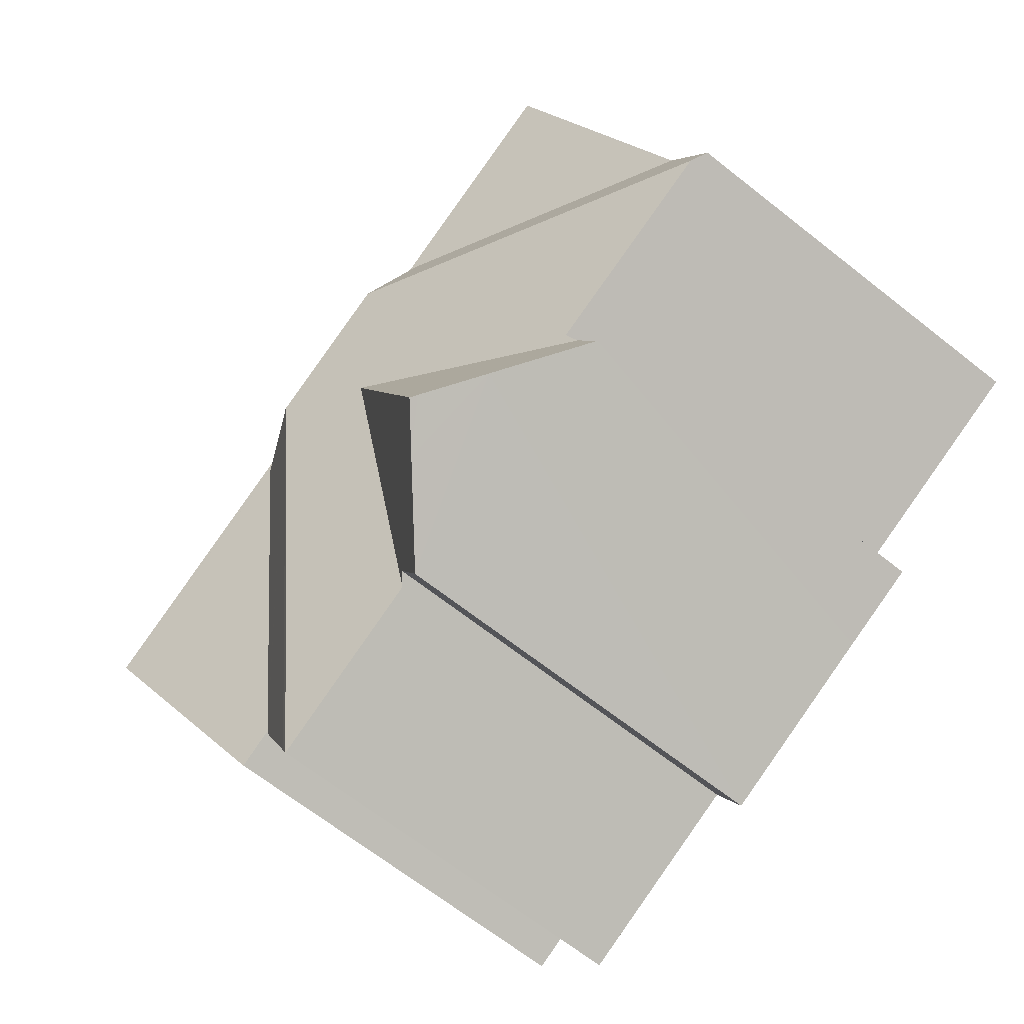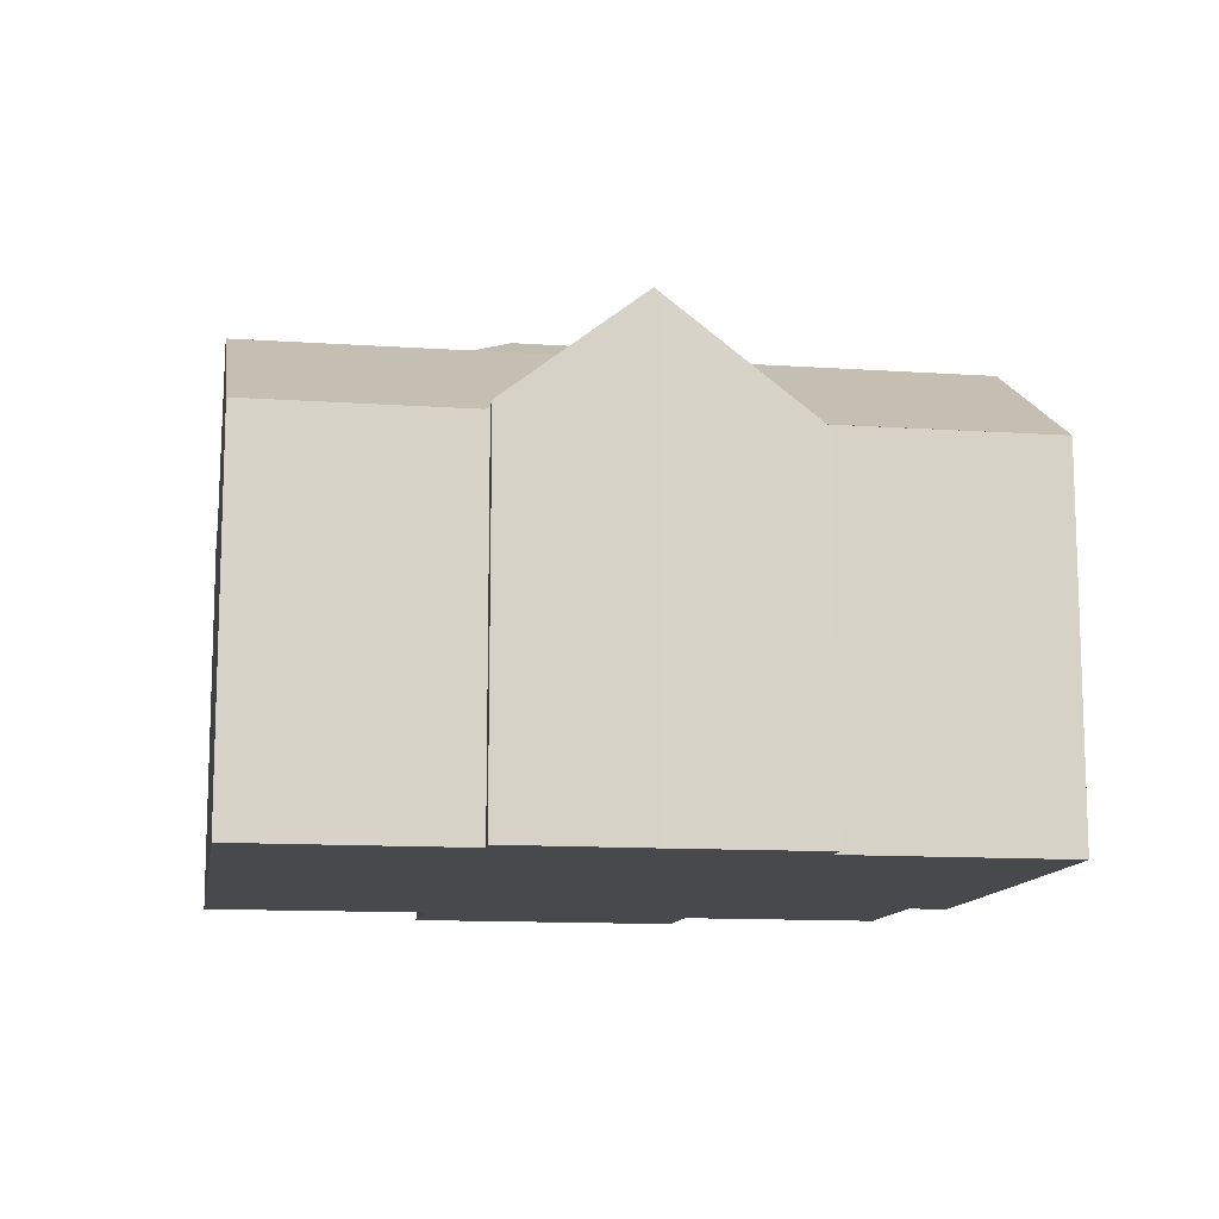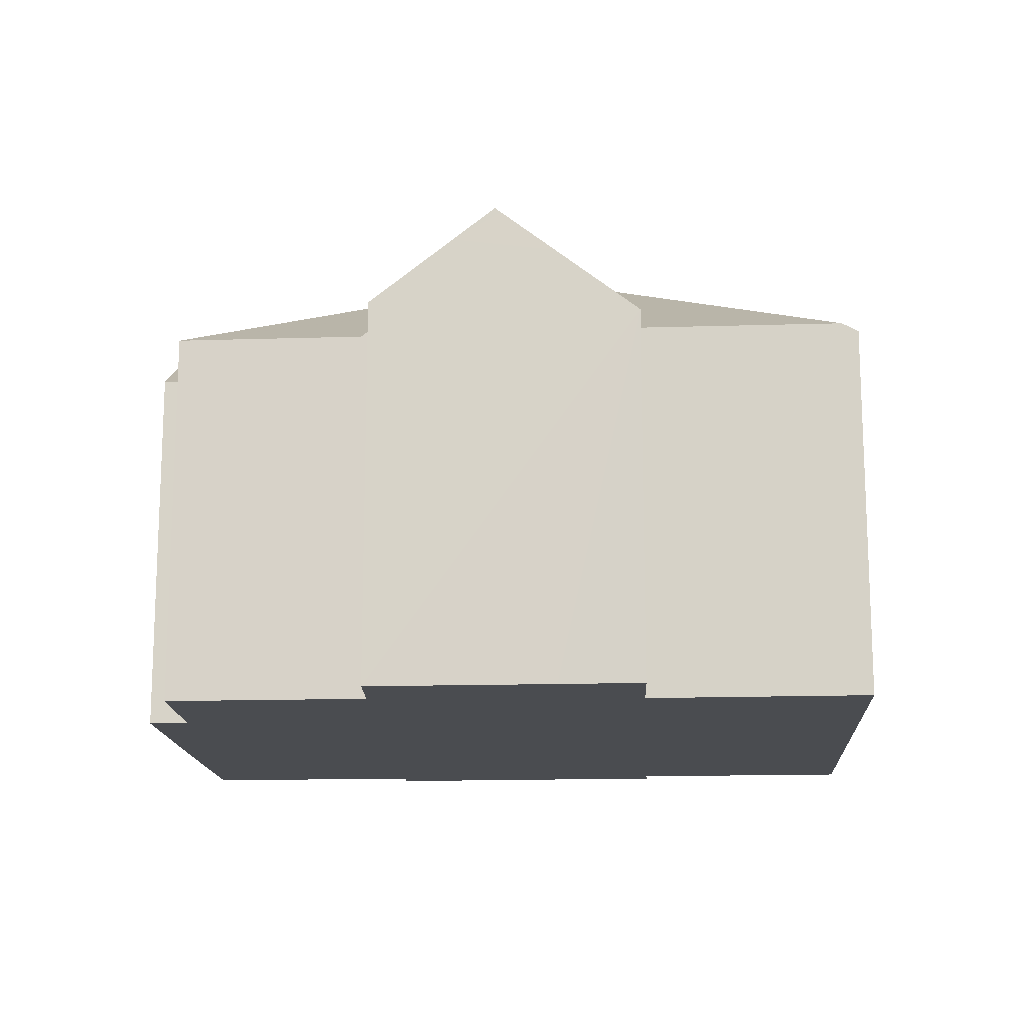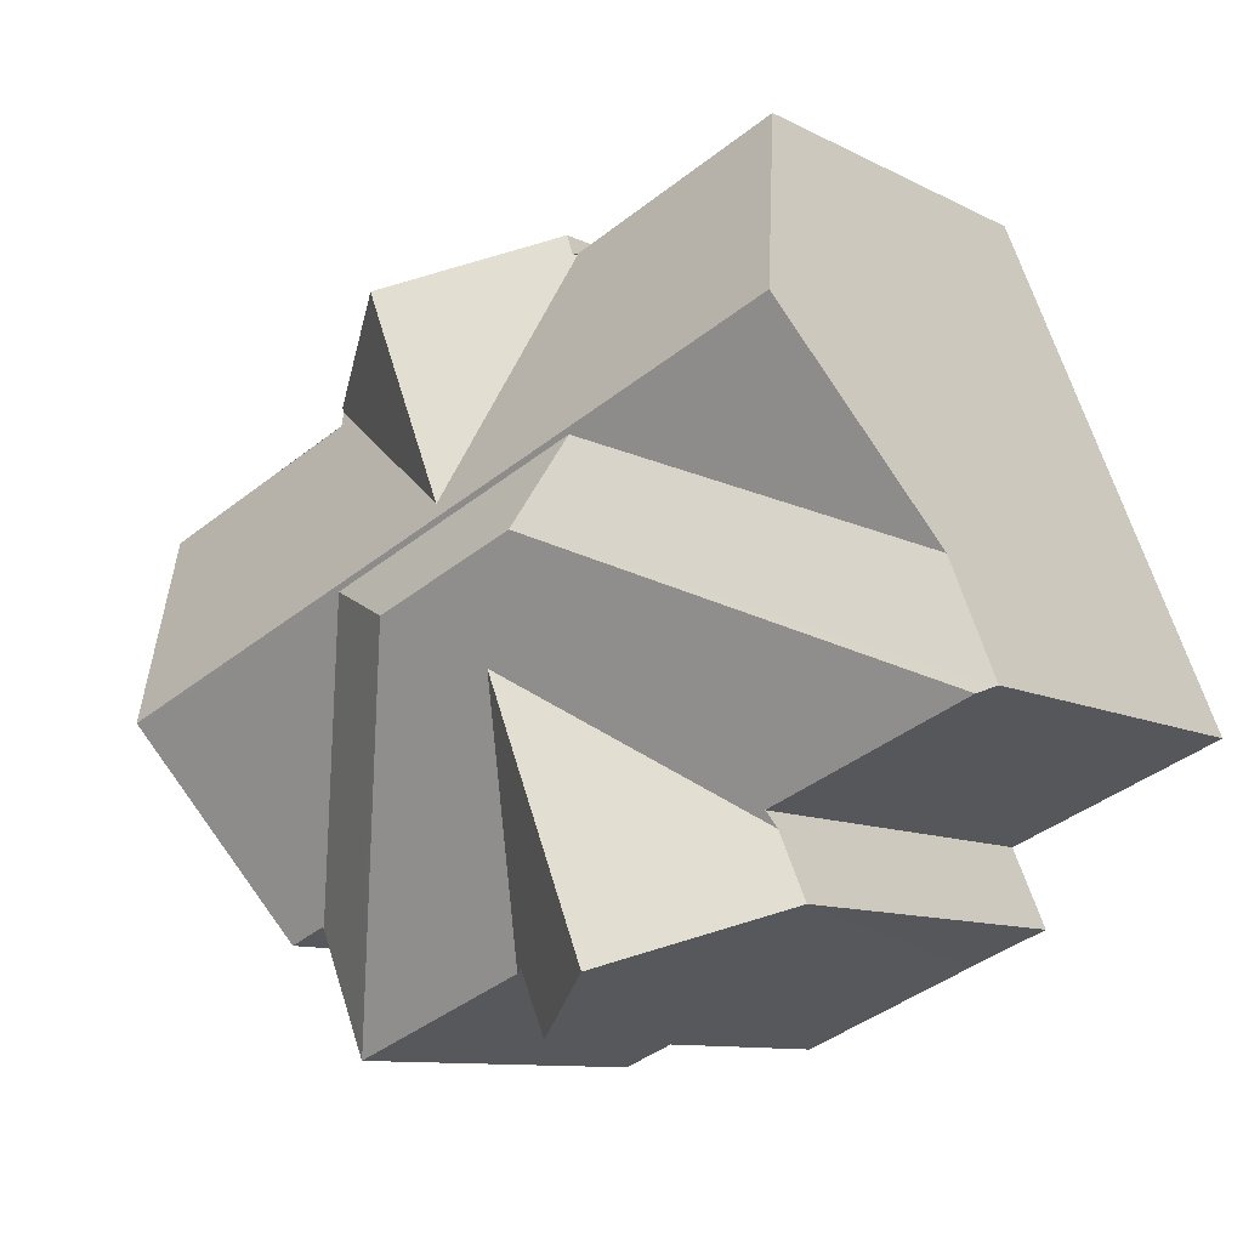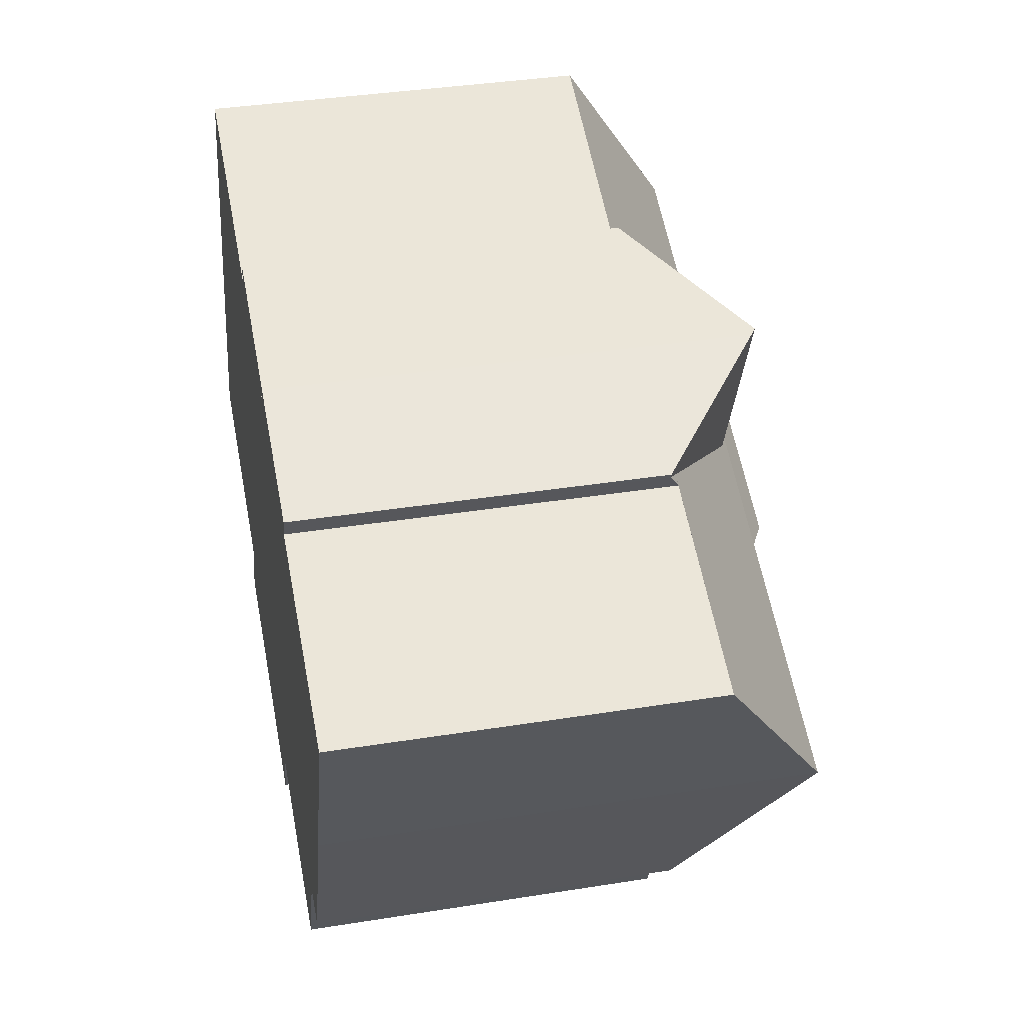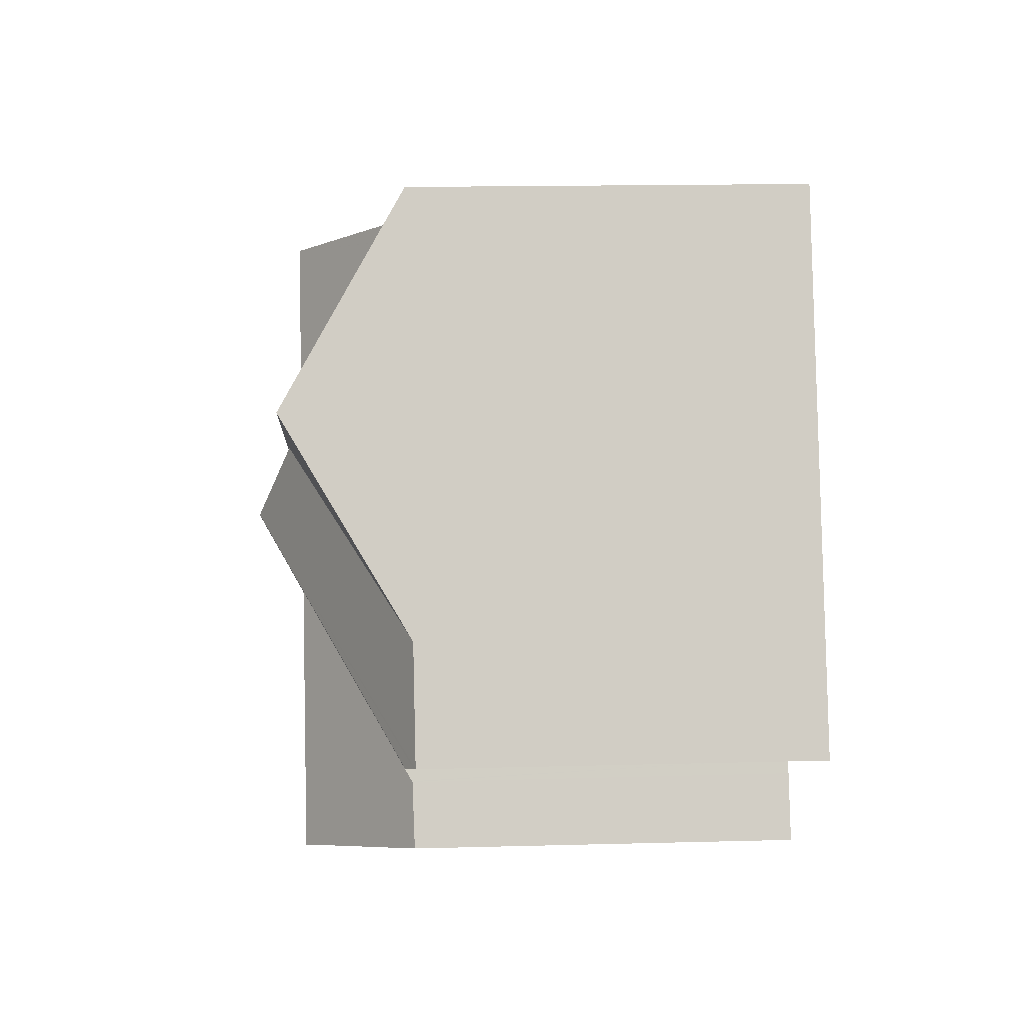
<metadata>
{"format":"obj","ext":"obj","renderer":"f3d","projection":"perspective","resolution":1024,"background":"white","views":[{"elev":-67.7,"azim":-128.2,"up":"+Z"},{"elev":-12.4,"azim":12.7,"up":"+Y"},{"elev":-15.1,"azim":-154.5,"up":"+Y"},{"elev":-10.1,"azim":-142.2,"up":"+Z"},{"elev":37.4,"azim":78.4,"up":"+Z"},{"elev":15.8,"azim":-93.2,"up":"+Z"}]}
</metadata>
<code>
v  12.91 13.9 2.251
v  17.1 9.932 -6.751
v  16.94 9.932 -7.111
v  12.02 10.18 -5.155
v  10.77 12.84 1.024
v  12.31 9.932 -5.272
v  11.28 10.25 -6.744
v  9.218 11.98 -5.906
v  8.185 12.84 -5.487
v  5.307 9.918 -2.515
v  4.689 9.932 -4.118
v  4.633 9.885 -4.096
v  6.703 11.61 -4.905
v  5.332 9.932 -2.499
v  8.034 12.71 -5.426
v  9.305 13.9 3.684
v  0.428 10.13 -0.166
v  0.403 10.13 -0.156
v  5.471 10.15 -2.13
v  16.84 9.932 -7.069
v  10.21 13.9 3.324
v  5.316 9.932 -2.493
v  0.07 9.932 -0.027
v  0 9.891 6.056e-16
v  1.13 9.9 2.8
v  1.205 9.932 2.831
v  8.41 13.02 5.759
v  5.267 9.928 13.06
v  3.235 13.09 7.94
v  3.208 13.09 7.951
v  10.65 9.918 10.94
v  8.567 13.09 5.822
v  11.82 13.09 4.531
v  10.66 9.932 10.91
v  12.28 12.84 4.816
v  21.38 13.09 0.733
v  17.64 9.932 8.135
v  22.28 9.932 6.291
v  23.43 9.934 5.831
v  22.7 11.07 4
v  23.44 9.934 5.827
v  23.34 10.09 5.579
v  14.35 12.84 10.02
v  10.75 10 10.9
v  10.92 9.988 11.38
v  10.93 9.987 11.4
v  14.5 12.71 9.955
v  18.17 9.666 8.556
v  18.12 9.667 8.436
v  17.95 9.926 8.02
v  14.99 13.02 3.146
v  21.37 13.08 0.717
v  19.27 9.932 -4.347
v  18.22 9.932 -3.928
v  19.25 9.9 -4.398
v  18.29 9.908 -4.001
v  18.27 9.88 -4.047
v  10.93 -6.982e-16 11.4
v  10.92 -6.966e-16 11.38
v  10.75 -6.672e-16 10.9
v  5.471 1.304e-16 -2.13
v  5.316 1.527e-16 -2.493
v  0 0 0
v  1.13 -1.715e-16 2.8
v  3.208 -4.869e-16 7.951
v  5.267 -7.994e-16 13.06
v  14.5 -6.096e-16 9.955
v  14.35 -6.134e-16 10.02
v  18.17 -5.239e-16 8.556
v  17.95 -4.911e-16 8.02
v  23.43 -3.57e-16 5.831
v  22.28 -3.852e-16 6.291
v  23.44 -3.568e-16 5.827
v  10.67 9.932 10.93
v  10.65 -6.696e-16 10.94
v  10.67 -6.693e-16 10.93
v  18.12 -5.166e-16 8.436
v  21.38 -4.488e-17 0.733
v  23.34 -3.416e-16 5.579
v  22.7 -2.449e-16 4
v  21.37 -4.39e-17 0.717
v  19.25 2.693e-16 -4.398
v  19.27 2.662e-16 -4.347
v  18.29 2.45e-16 -4.001
v  16.94 4.354e-16 -7.111
v  12.02 3.157e-16 -5.155
v  16.84 4.329e-16 -7.069
v  12.31 3.228e-16 -5.272
v  11.28 4.13e-16 -6.744
v  6.703 3.003e-16 -4.905
v  4.633 2.508e-16 -4.096
v  9.218 3.616e-16 -5.906
v  8.185 3.36e-16 -5.487
v  8.034 3.322e-16 -5.426
v  4.689 2.522e-16 -4.118
v  0.428 1.016e-17 -0.166
v  0.403 9.552e-18 -0.156
v  0.07 1.653e-18 -0.027
v  18.27 2.478e-16 -4.047
v  17.1 4.134e-16 -6.751
v  5.307 1.54e-16 -2.515
g defaultobject
f 1 2 3
f 4 5 6
f 5 4 7
f 5 7 8
f 5 8 9
f 10 11 12
f 11 10 13
f 13 10 14
f 13 14 5
f 13 5 15
f 15 5 9
f 16 17 18
f 17 16 19
f 19 16 5
f 5 20 6
f 20 5 3
f 3 5 1
f 1 5 21
f 21 5 16
f 19 14 22
f 14 19 5
f 23 16 18
f 16 23 24
f 16 24 25
f 16 25 26
f 16 26 27
f 28 29 30
f 29 28 31
f 29 31 32
f 32 31 33
f 33 31 34
f 33 34 35
f 33 35 36
f 36 35 37
f 36 37 38
f 36 38 39
f 36 39 40
f 40 39 41
f 40 41 42
f 34 43 35
f 43 34 44
f 43 44 45
f 43 45 46
f 47 35 43
f 35 47 37
f 37 47 48
f 37 48 49
f 37 49 50
f 51 36 52
f 51 33 36
f 33 51 27
f 33 27 32
f 32 27 29
f 29 27 26
f 29 26 30
f 30 26 25
f 53 51 52
f 51 53 54
f 54 53 55
f 54 55 56
f 57 54 56
f 1 57 2
f 57 1 54
f 54 1 51
f 1 27 51
f 27 1 21
f 27 21 16
f 45 58 46
f 58 45 44
f 58 44 59
f 59 44 60
f 10 61 22
f 61 10 62
f 63 25 24
f 25 63 30
f 30 63 28
f 28 63 64
f 28 64 65
f 28 65 66
f 46 47 43
f 47 46 67
f 67 46 58
f 67 58 68
f 67 48 47
f 48 67 69
f 70 38 50
f 38 70 39
f 39 70 71
f 71 70 72
f 71 41 39
f 41 71 73
f 66 31 28
f 74 60 44
f 60 74 31
f 60 31 75
f 75 31 66
f 60 75 76
f 69 49 48
f 49 70 50
f 70 49 69
f 70 69 77
f 40 78 36
f 78 40 42
f 78 42 41
f 78 41 73
f 78 73 79
f 78 79 80
f 78 52 36
f 52 78 81
f 81 53 52
f 53 81 55
f 55 81 82
f 82 81 83
f 55 84 56
f 84 55 82
f 85 20 3
f 20 85 6
f 6 86 4
f 86 6 85
f 86 85 87
f 86 87 88
f 8 15 9
f 15 8 13
f 13 8 7
f 13 7 89
f 13 89 11
f 11 89 12
f 12 89 90
f 12 90 91
f 90 89 92
f 90 92 93
f 90 93 94
f 91 90 95
f 61 17 19
f 17 61 18
f 18 61 23
f 23 61 24
f 24 61 63
f 63 61 96
f 63 96 97
f 63 97 98
f 84 57 56
f 57 84 2
f 2 84 3
f 3 84 99
f 3 99 100
f 3 100 85
f 4 89 7
f 89 4 86
f 91 10 12
f 10 91 62
f 62 91 101
f 61 19 22
f 67 77 69
f 77 67 70
f 70 67 60
f 60 67 68
f 60 68 59
f 59 68 58
f 85 100 87
f 65 75 66
f 75 65 64
f 75 64 63
f 75 63 98
f 75 98 97
f 75 97 96
f 75 96 61
f 75 61 70
f 70 61 101
f 70 101 91
f 70 91 95
f 70 95 90
f 70 90 94
f 70 94 93
f 70 93 92
f 70 92 89
f 70 89 86
f 70 86 88
f 70 88 72
f 72 88 87
f 72 87 84
f 72 84 71
f 84 87 100
f 84 100 99
f 71 84 82
f 71 82 73
f 73 82 79
f 79 82 80
f 80 82 83
f 80 83 81
f 78 80 81

</code>
